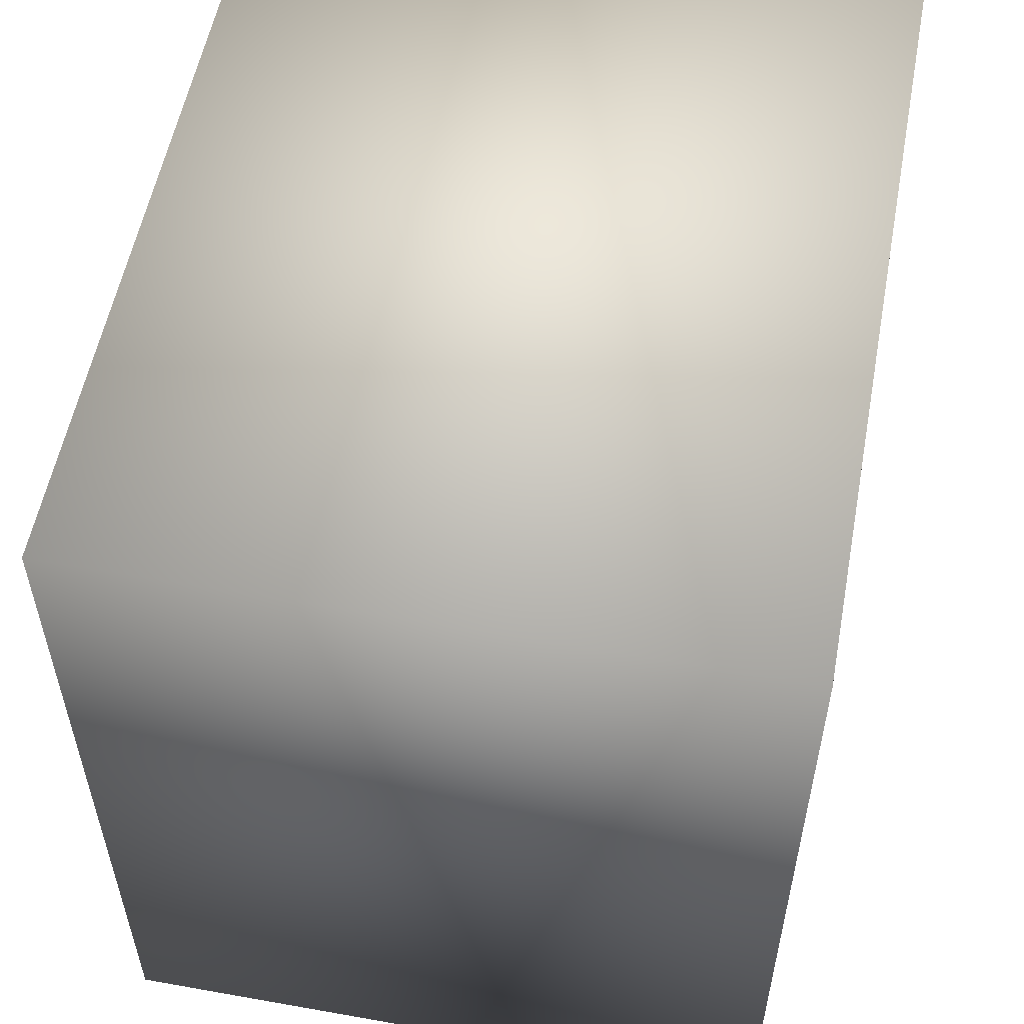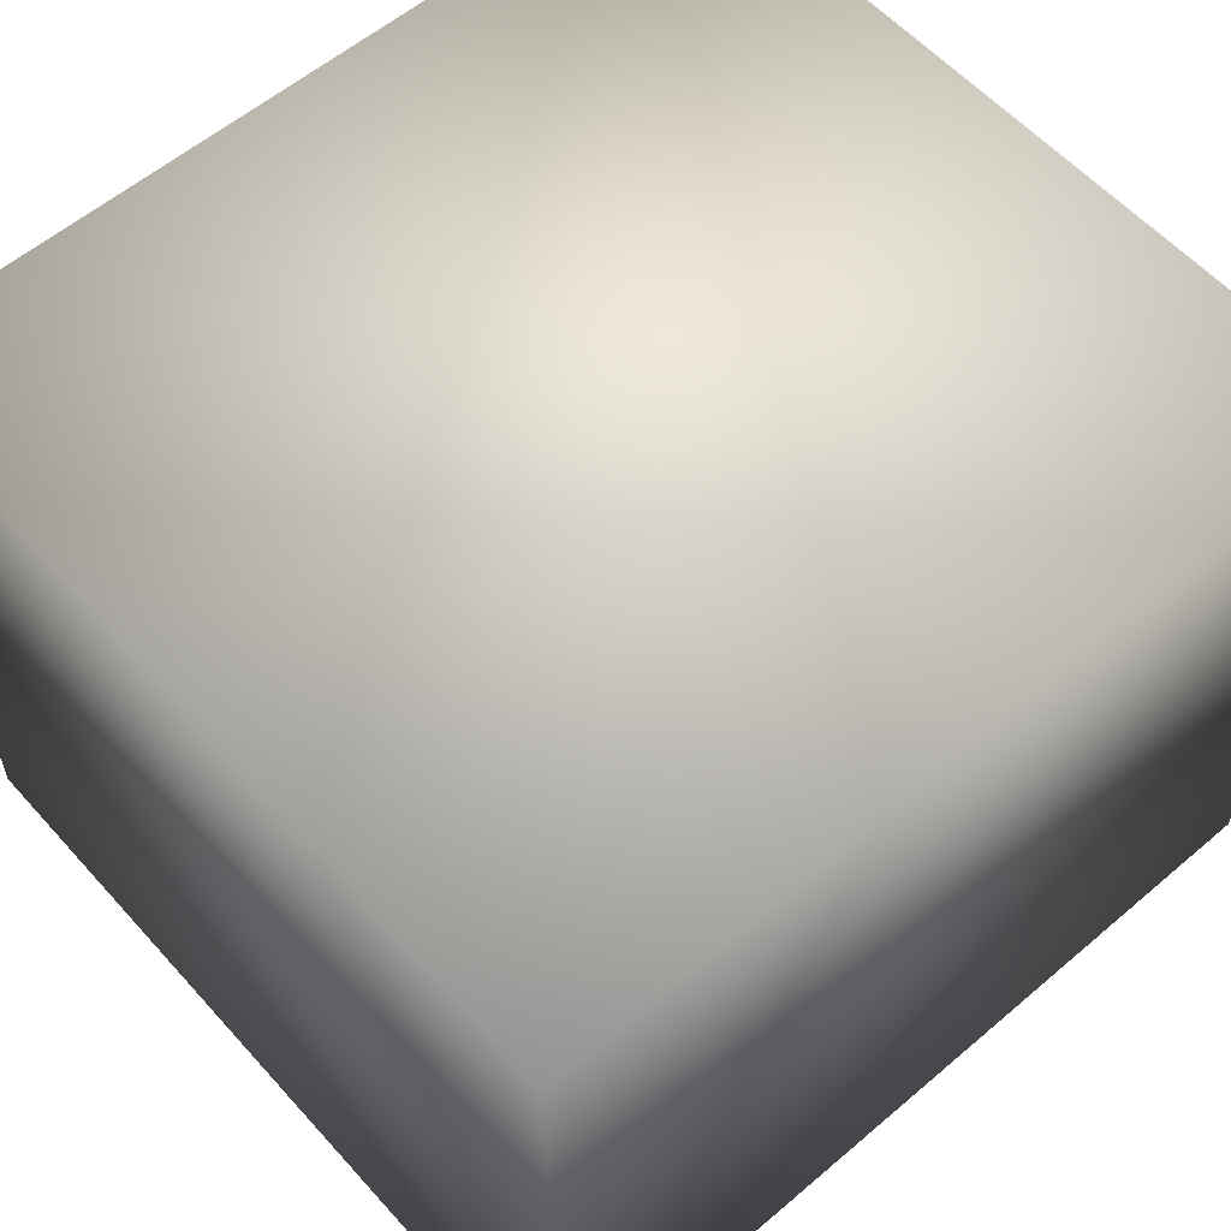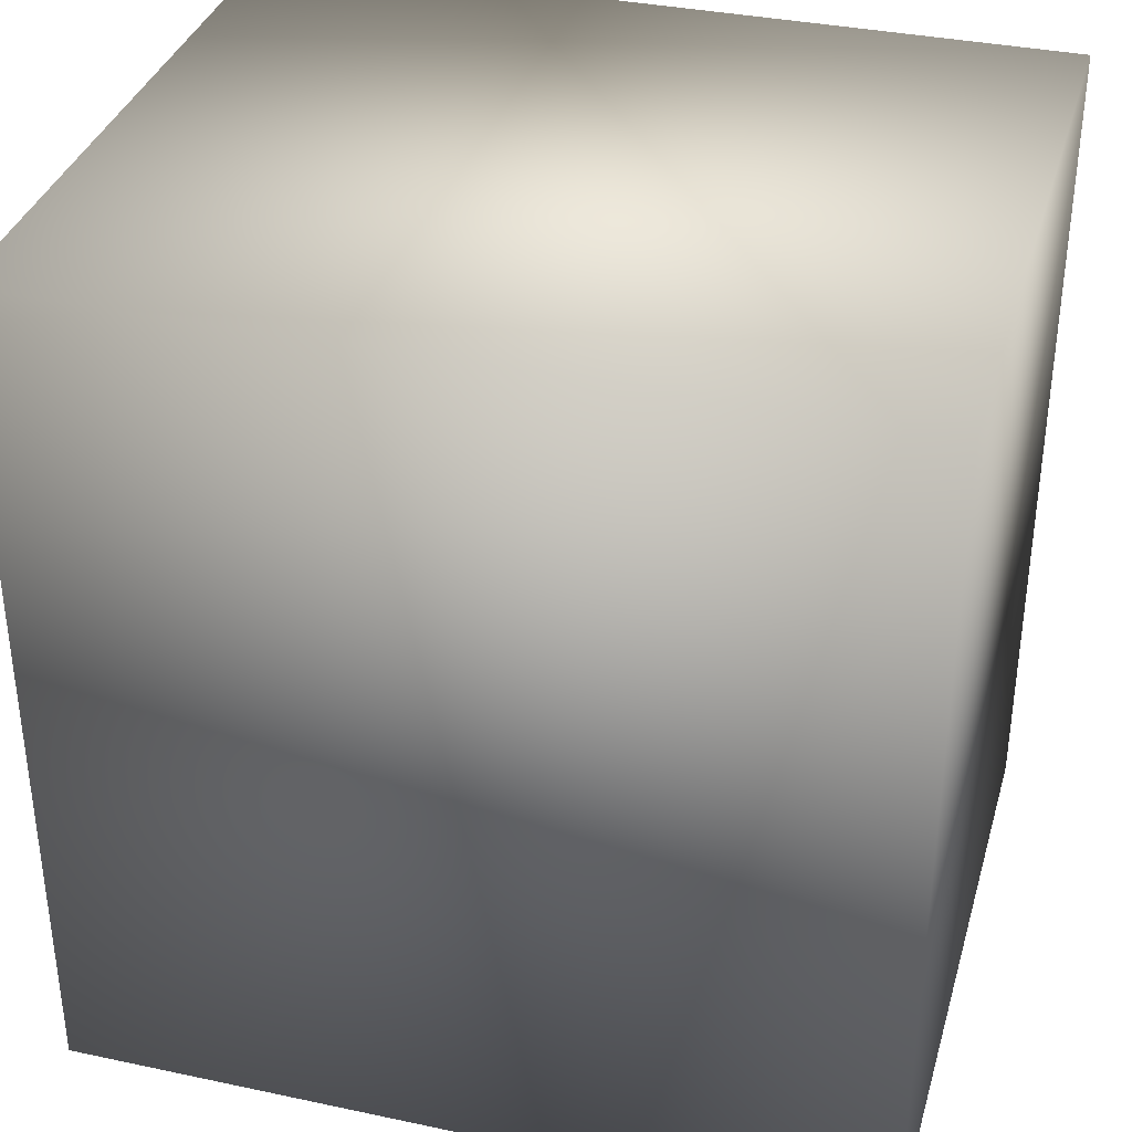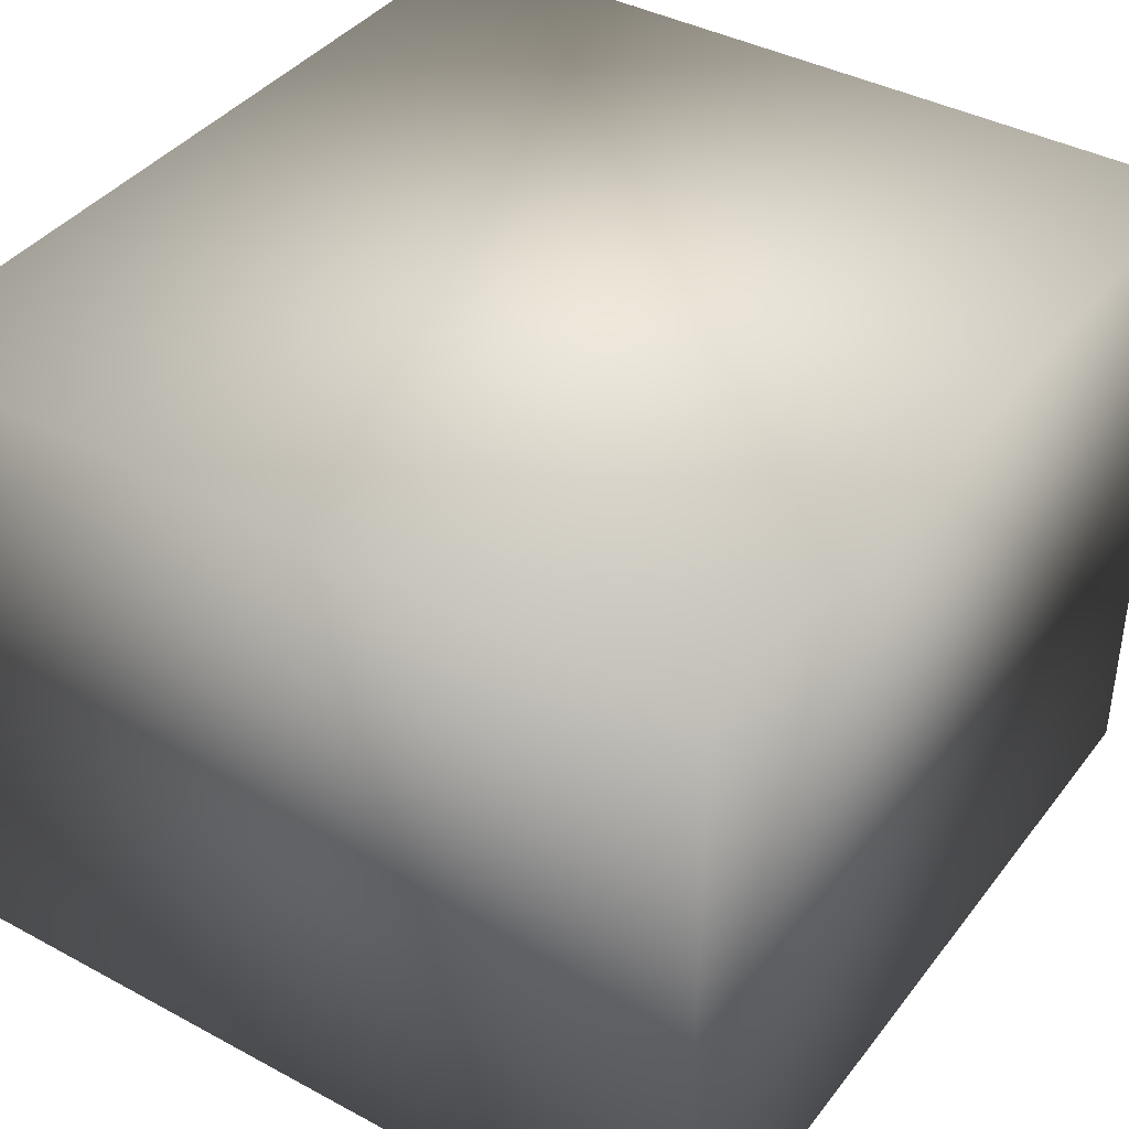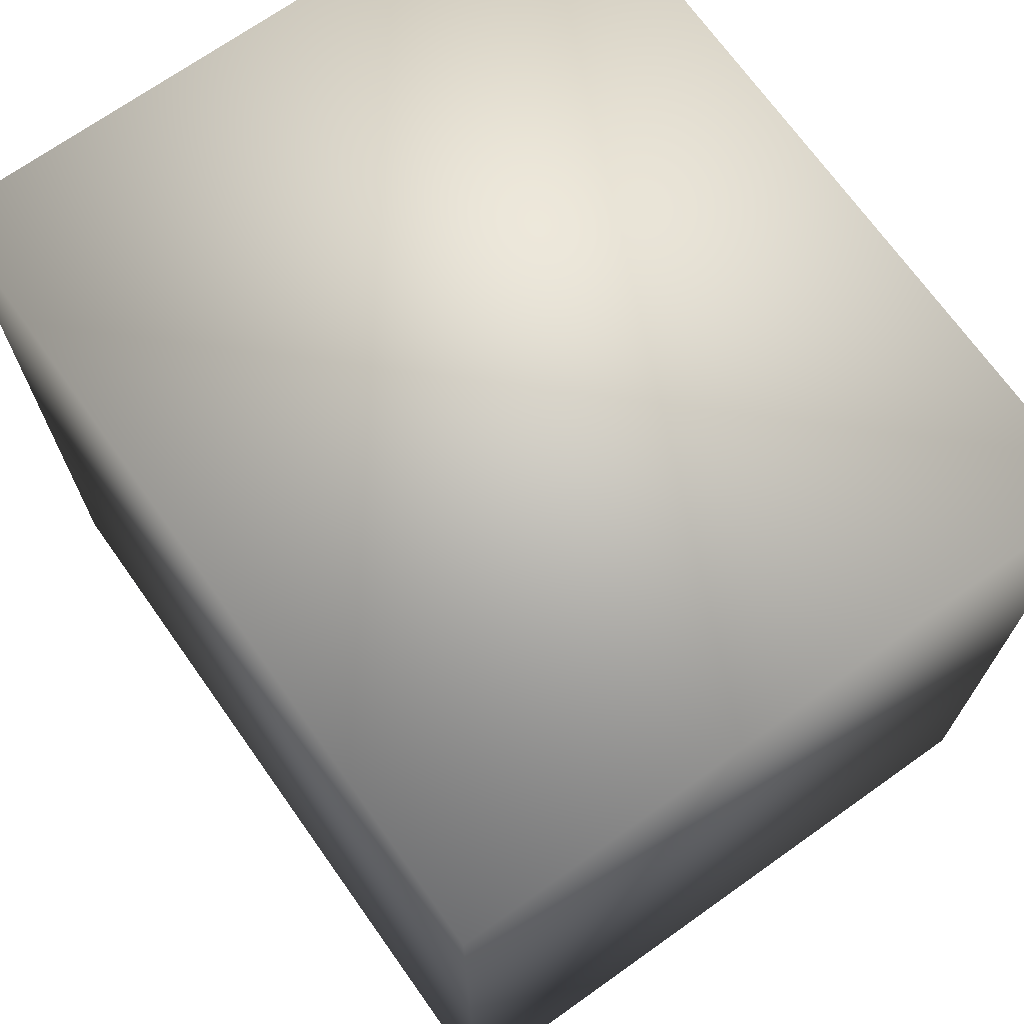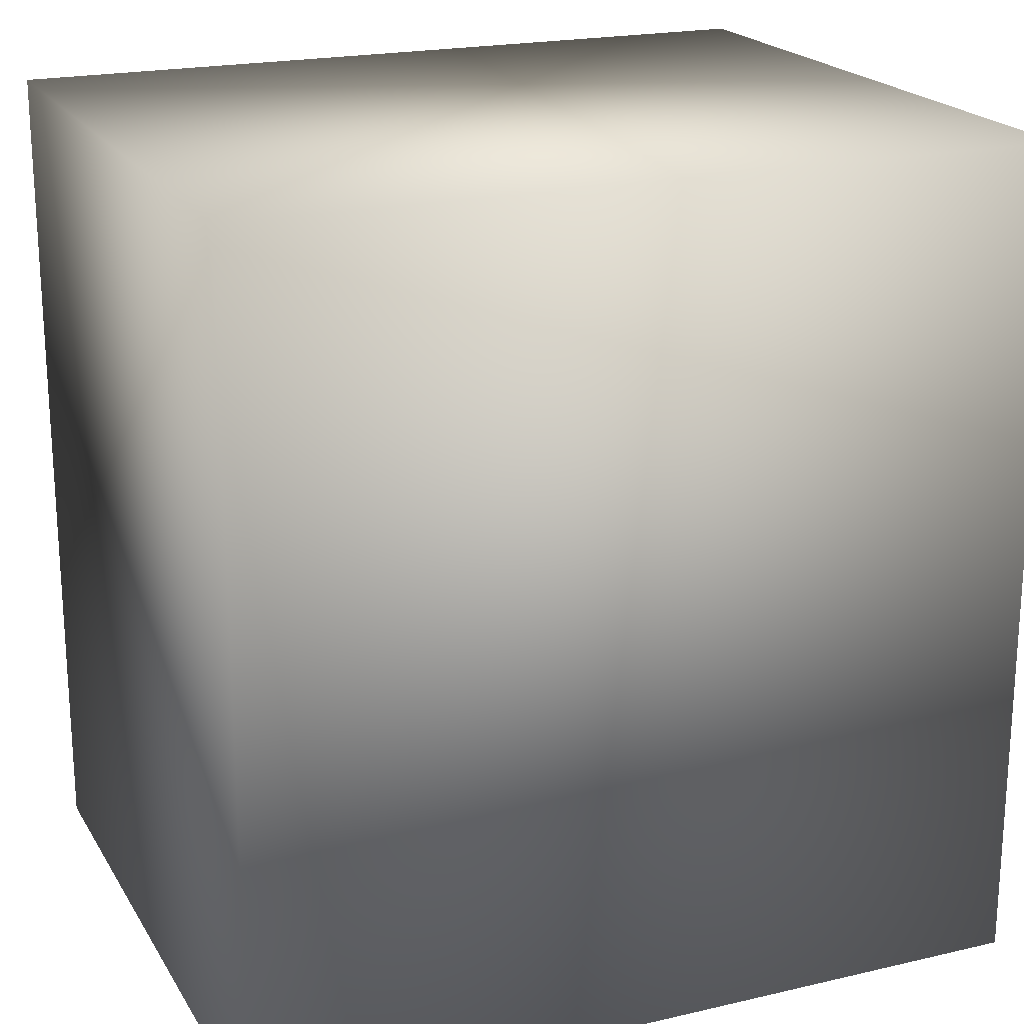
<metadata>
{"format":"obj","ext":"obj","renderer":"f3d","projection":"perspective","resolution":1024,"background":"white","views":[{"elev":55.5,"azim":100.6,"up":"+Z"},{"elev":58.0,"azim":-131.4,"up":"+Y"},{"elev":35.4,"azim":15.7,"up":"+Z"},{"elev":39.8,"azim":-146.3,"up":"+Y"},{"elev":70.3,"azim":-125.4,"up":"+Z"},{"elev":20.5,"azim":157.1,"up":"+Z"}]}
</metadata>
<code>
v  -54.03 0 82.34
v  -54.03 0 -56.96
v  79.5 0 -56.96
v  79.5 0 82.34
v  -54.03 110.9 82.34
v  79.5 110.9 82.34
v  79.5 110.9 -56.96
v  -54.03 110.9 -56.96
o Box002
g Box002
f 1 2 3 4
f 5 6 7 8
f 1 4 6 5
f 4 3 7 6
f 3 2 8 7
f 2 1 5 8

</code>
